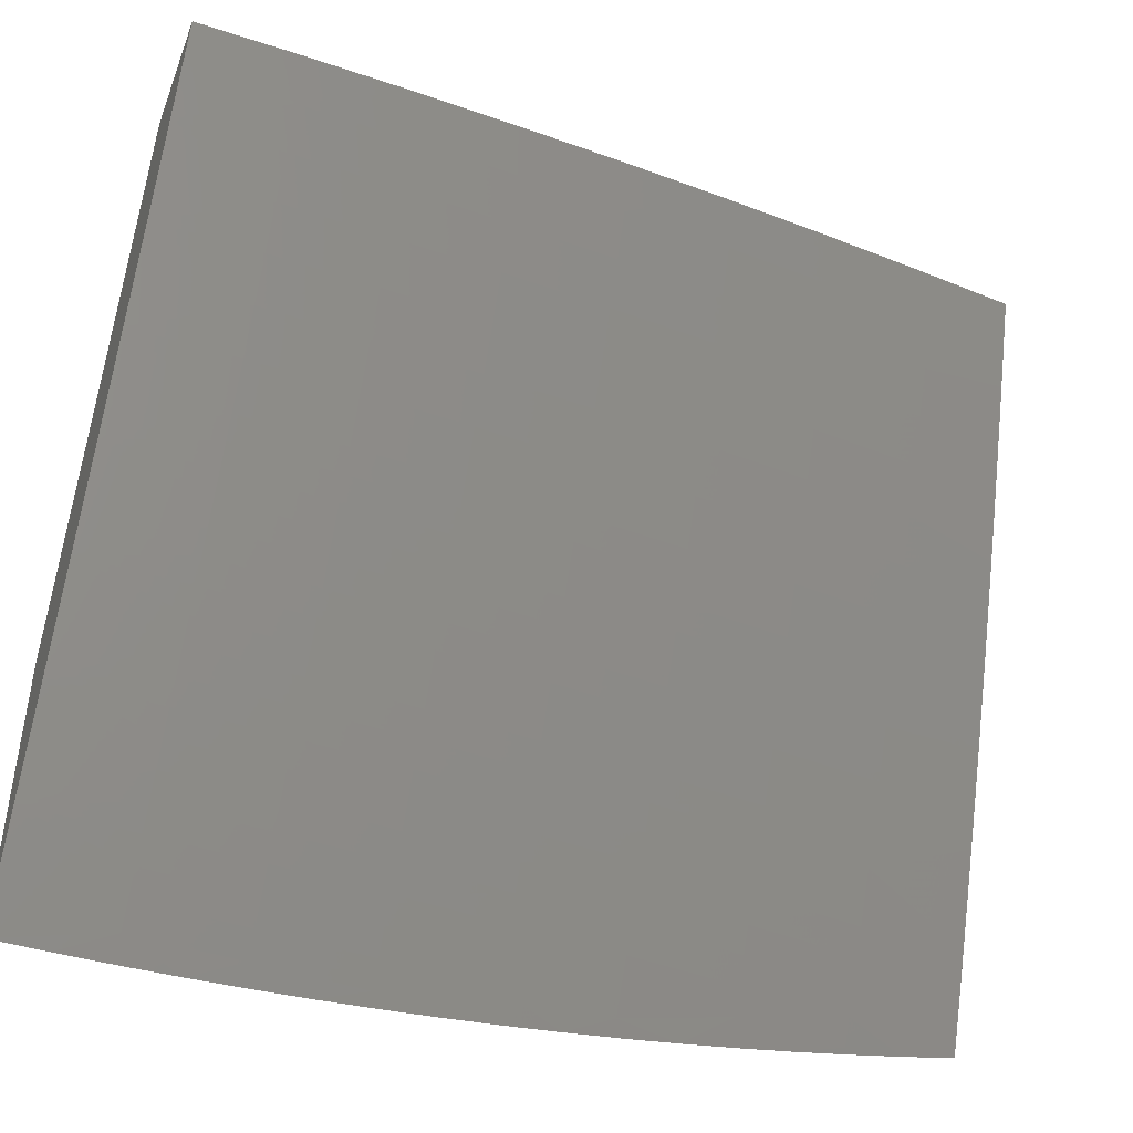
<metadata>
{"format":"stl","ext":"stl","renderer":"f3d","projection":"perspective","resolution":1024,"background":"white","views":[{"elev":-45.0,"azim":159.6,"up":"+Z"}]}
</metadata>
<code>
# stl→obj: 417 verts, 830 faces
v -0.06294 10 -4.956
v -0.1227 10.01 -4.927
v 0 10 -4.957
v -0.1229 10.03 -4.897
v 0 10.05 -4.839
v -0.123 10.04 -4.868
v -0.1232 10.05 -4.838
v -0.2469 10.05 -4.838
v -0.2472 10.06 -4.808
v -0.3717 10.06 -4.808
v -0.3722 10.07 -4.779
v -0.4974 10.07 -4.779
v -0.498 10.08 -4.749
v -0.6238 10.07 -4.749
v -0.6246 10.08 -4.719
v -0.7511 10.08 -4.719
v -0.752 10.09 -4.69
v -0.8792 10.08 -4.69
v -0.8802 10.09 -4.66
v -1 10.09 -4.639
v -0.8813 10.1 -4.63
v -0.8824 10.12 -4.6
v -0.7539 10.11 -4.63
v -0.7548 10.13 -4.6
v -0.6269 10.12 -4.63
v -0.6277 10.13 -4.6
v -0.5004 10.13 -4.63
v -0.501 10.14 -4.6
v -0.3745 10.13 -4.63
v -0.3749 10.15 -4.6
v -0.2491 10.14 -4.63
v -0.2494 10.15 -4.6
v -0.1242 10.14 -4.63
v -0.1244 10.15 -4.6
v 0 10.15 -4.602
v -0.1245 10.16 -4.57
v -0.1247 10.18 -4.54
v -0.25 10.17 -4.54
v -0.2503 10.19 -4.511
v -0.3763 10.18 -4.511
v -0.3767 10.19 -4.481
v -0.5034 10.19 -4.481
v -0.504 10.2 -4.451
v -0.6314 10.19 -4.451
v -0.6321 10.2 -4.421
v -0.7601 10.2 -4.421
v -0.7618 10.22 -4.361
v -0.8906 10.21 -4.361
v -0.8926 10.23 -4.301
v -1 10.22 -4.321
v -0.8945 10.25 -4.241
v -1 10.26 -4.214
v -0.8964 10.28 -4.181
v -1 10.29 -4.107
v -0.8983 10.3 -4.121
v -0.9002 10.32 -4.06
v -0.7684 10.31 -4.121
v -0.77 10.33 -4.06
v -0.639 10.32 -4.121
v -0.6403 10.34 -4.06
v -0.5101 10.32 -4.121
v -0.5112 10.35 -4.06
v -0.3817 10.33 -4.121
v -0.3825 10.35 -4.06
v -0.2539 10.33 -4.121
v -0.2544 10.35 -4.06
v -0.1266 10.34 -4.121
v -0.1269 10.36 -4.06
v 0 10.34 -4.121
v 0 10.38 -4
v -0.1252 10.38 -4
v -0.2503 10.38 -4
v -0.3755 10.37 -4
v -0.5005 10.37 -4
v -0.6255 10.36 -4
v -0.7505 10.35 -4
v -0.8753 10.34 -4
v -1 10.33 -4
v -0.1259 10 -4.955
v -0.1888 10 -4.953
v -0.246 10.01 -4.927
v -0.2517 10 -4.95
v -0.3145 10 -4.946
v -0.3698 10.01 -4.927
v -0.3773 10 -4.941
v -0.4401 10 -4.936
v -0.5028 10 -4.929
v -0.4942 10 -4.927
v -0.4948 10.01 -4.897
v -0.3703 10.02 -4.897
v -0.2463 10.02 -4.897
v -0.5654 10 -4.922
v -0.6199 10.01 -4.897
v -0.628 10 -4.914
v -0.6904 10 -4.905
v -0.7464 10.01 -4.868
v -0.7526 10 -4.895
v -0.8147 10 -4.885
v -0.8725 10 -4.868
v -0.8766 10 -4.874
v -0.9384 10 -4.861
v -0.8737 10.02 -4.838
v -1 10 -4.848
v -0.8748 10.03 -4.808
v -1 10.05 -4.744
v -0.8759 10.04 -4.779
v -0.877 10.05 -4.749
v -0.7492 10.05 -4.779
v -0.7502 10.06 -4.749
v -0.6231 10.06 -4.779
v -0.8781 10.07 -4.719
v -1 10.13 -4.533
v -0.8834 10.13 -4.57
v -0.7557 10.14 -4.57
v -0.6284 10.15 -4.57
v -0.5016 10.15 -4.57
v -0.3754 10.16 -4.57
v -0.2497 10.16 -4.57
v -1 10.17 -4.427
v -0.8865 10.16 -4.481
v -0.8855 10.15 -4.511
v -0.8845 10.14 -4.54
v -0.7566 10.15 -4.54
v -0.8886 10.19 -4.421
v -0.8876 10.17 -4.451
v -0.7592 10.18 -4.451
v -0.7583 10.17 -4.481
v -0.6306 10.18 -4.481
v -0.6299 10.17 -4.511
v -0.5028 10.18 -4.511
v -0.5022 10.16 -4.54
v -0.3758 10.17 -4.54
v -0.1264 10.31 -4.181
v 0 10.29 -4.242
v -0.1261 10.29 -4.241
v -0.1258 10.27 -4.301
v -0.2528 10.29 -4.241
v -0.2523 10.27 -4.301
v -0.3801 10.29 -4.241
v -0.3793 10.26 -4.301
v -0.5079 10.28 -4.241
v -0.5068 10.26 -4.301
v -0.6363 10.27 -4.241
v -0.6349 10.25 -4.301
v -0.7652 10.26 -4.241
v -0.7635 10.24 -4.301
v 0 10.25 -4.363
v -0.1256 10.25 -4.361
v -0.2517 10.24 -4.361
v -0.3784 10.24 -4.361
v -0.5057 10.23 -4.361
v -0.6335 10.23 -4.361
v -0.1253 10.22 -4.421
v 0 10.2 -4.482
v -0.1251 10.21 -4.451
v -0.125 10.2 -4.481
v -0.2509 10.21 -4.451
v -0.2506 10.2 -4.481
v -0.3771 10.21 -4.451
v -0.1248 10.19 -4.511
v -0.1241 10.13 -4.66
v 0 10.1 -4.721
v -0.1239 10.11 -4.69
v -0.1238 10.1 -4.719
v -0.2485 10.11 -4.69
v -0.2482 10.1 -4.719
v -0.3736 10.11 -4.69
v -0.3731 10.1 -4.719
v -0.4992 10.1 -4.69
v -0.4986 10.09 -4.719
v -0.6254 10.1 -4.69
v -0.1235 10.08 -4.779
v -0.1236 10.09 -4.749
v -0.2466 10.04 -4.868
v -0.3708 10.03 -4.868
v -0.4955 10.03 -4.868
v -0.6207 10.02 -4.868
v -0.1233 10.06 -4.808
v -0.2476 10.07 -4.779
v -0.2479 10.09 -4.749
v -0.3727 10.08 -4.749
v -0.2488 10.12 -4.66
v -0.374 10.12 -4.66
v -0.4998 10.12 -4.66
v -0.6261 10.11 -4.66
v -0.753 10.1 -4.66
v -0.2511 10.22 -4.421
v -0.3776 10.22 -4.421
v -0.5046 10.21 -4.421
v -0.2534 10.31 -4.181
v -0.3809 10.31 -4.181
v -0.509 10.3 -4.181
v -0.6377 10.3 -4.181
v -0.7668 10.29 -4.181
v -0.3712 10.05 -4.838
v -0.4967 10.05 -4.808
v -0.4961 10.04 -4.838
v -0.6215 10.03 -4.838
v -0.7473 10.03 -4.838
v -0.6223 10.05 -4.808
v -0.6292 10.16 -4.54
v -0.7483 10.04 -4.808
v -0.7575 10.16 -4.511
v -0.9386 10 -4.512
v -0.8739 10.02 -4.481
v -1 10 -4.498
v -0.8746 10.03 -4.462
v -0.8752 10.03 -4.443
v -0.7487 10.04 -4.443
v -0.7492 10.05 -4.424
v -0.623 10.06 -4.424
v -0.6235 10.07 -4.404
v -0.4977 10.07 -4.404
v -0.4981 10.08 -4.385
v -0.3727 10.09 -4.385
v -0.373 10.09 -4.366
v -0.2475 10.09 -4.385
v -0.2477 10.1 -4.366
v -0.1857 10.09 -4.385
v -0.1859 10.1 -4.366
v -0.1236 10.09 -4.385
v -0.1237 10.1 -4.366
v -3.57e-34 10.09 -4.386
v -0.1238 10.11 -4.347
v -5.077e-34 10.12 -4.309
v -0.1238 10.11 -4.328
v -0.1239 10.12 -4.308
v -0.1863 10.12 -4.308
v -0.1864 10.13 -4.289
v -0.2483 10.13 -4.289
v -0.2484 10.13 -4.27
v -0.3744 10.13 -4.27
v -0.3749 10.14 -4.231
v -0.5003 10.13 -4.27
v -0.501 10.14 -4.231
v -0.6267 10.12 -4.27
v -0.6276 10.13 -4.231
v -0.7536 10.11 -4.27
v -0.7547 10.12 -4.231
v -0.881 10.1 -4.27
v -0.8823 10.11 -4.231
v -1 10.1 -4.25
v -0.8835 10.13 -4.193
v -1 10.14 -4.125
v -0.8848 10.14 -4.154
v -0.886 10.16 -4.116
v -0.7579 10.17 -4.116
v -0.7589 10.18 -4.077
v -0.6311 10.19 -4.077
v -0.632 10.2 -4.039
v -0.5045 10.21 -4.039
v -0.6255 10.22 -4
v -0.5005 10.22 -4
v -0.3775 10.21 -4.039
v -0.3755 10.23 -4
v -0.2501 10.22 -4.039
v -0.2504 10.23 -4
v -0.1881 10.22 -4.039
v -0.1252 10.23 -4
v -0.125 10.22 -4.039
v 0 10.24 -4
v -3.887e-34 10.21 -4.078
v -0.1249 10.21 -4.077
v -0.1247 10.19 -4.116
v -0.1878 10.21 -4.077
v -0.1876 10.19 -4.116
v -0.2498 10.2 -4.077
v -0.2495 10.19 -4.116
v -0.377 10.2 -4.077
v -0.3765 10.19 -4.116
v -0.5031 10.18 -4.116
v -0.5024 10.17 -4.154
v -0.6294 10.16 -4.154
v -0.6285 10.15 -4.193
v -0.7558 10.14 -4.193
v -0.8732 10.01 -4.5
v -0.877 10 -4.526
v -0.8726 10 -4.519
v -0.8152 10 -4.538
v -0.7464 10.01 -4.519
v -0.7532 10 -4.549
v -0.7458 10 -4.539
v -0.691 10 -4.56
v -0.6202 10.01 -4.539
v -0.6197 10.01 -4.558
v -0.4951 10.02 -4.539
v -0.4947 10.01 -4.558
v -0.3705 10.02 -4.539
v -0.3702 10.02 -4.558
v -0.2461 10.02 -4.558
v -0.246 10.01 -4.577
v -0.1843 10.01 -4.577
v -0.1892 10 -4.611
v -0.1262 10 -4.613
v -0.6287 10 -4.569
v -0.5662 10 -4.578
v -0.4943 10 -4.577
v -0.3699 10.01 -4.577
v -0.3152 10 -4.604
v -0.2522 10 -4.608
v -0.5036 10 -4.586
v -0.4408 10 -4.593
v -0.378 10 -4.599
v -0.1227 10.02 -4.577
v -0.06311 10 -4.615
v -5.553e-35 10.03 -4.539
v 0 10 -4.615
v -1.904e-34 10.06 -4.463
v -0.1231 10.05 -4.5
v -0.123 10.04 -4.519
v -0.1229 10.03 -4.539
v -0.1847 10.04 -4.519
v -0.1846 10.03 -4.539
v -0.2465 10.04 -4.519
v -0.2463 10.03 -4.539
v -0.3708 10.03 -4.519
v -0.1234 10.08 -4.424
v -0.1233 10.07 -4.443
v -0.1232 10.06 -4.462
v -0.1853 10.07 -4.443
v -0.1852 10.06 -4.462
v -0.2471 10.07 -4.443
v -0.2469 10.06 -4.462
v -0.3719 10.06 -4.443
v -0.3716 10.06 -4.462
v -0.4966 10.05 -4.462
v -0.4962 10.04 -4.481
v -0.6216 10.04 -4.481
v -0.6212 10.03 -4.5
v -0.747 10.02 -4.5
v -5.95e-34 10.15 -4.232
v -0.1241 10.14 -4.27
v -0.124 10.13 -4.289
v -5.712e-34 10.18 -4.155
v -0.1244 10.16 -4.193
v -0.1242 10.15 -4.231
v -0.1868 10.15 -4.231
v -0.1865 10.14 -4.27
v -0.2487 10.15 -4.231
v -0.1246 10.18 -4.154
v -0.1873 10.18 -4.154
v -0.1871 10.16 -4.193
v -0.2493 10.18 -4.154
v -0.249 10.16 -4.193
v -0.376 10.17 -4.154
v -0.3754 10.16 -4.193
v -0.5017 10.15 -4.193
v -0.7505 10.21 -4
v -0.76 10.19 -4.039
v -0.8872 10.17 -4.077
v -0.8753 10.2 -4
v -0.8884 10.18 -4.039
v -1 10.19 -4
v -1 10.05 -4.375
v -0.8798 10.09 -4.308
v -0.8804 10.09 -4.289
v -0.8759 10.04 -4.424
v -0.8765 10.05 -4.404
v -0.7498 10.06 -4.404
v -0.7503 10.07 -4.385
v -0.624 10.07 -4.385
v -0.6244 10.08 -4.366
v -0.4985 10.09 -4.366
v -0.4988 10.1 -4.347
v -0.3733 10.1 -4.347
v -0.3736 10.11 -4.328
v -0.2478 10.1 -4.347
v -0.248 10.11 -4.328
v -0.186 10.11 -4.347
v -0.1861 10.11 -4.328
v -0.7475 10.03 -4.481
v -0.7481 10.04 -4.462
v -0.8772 10.06 -4.385
v -0.8778 10.06 -4.366
v -0.8785 10.07 -4.347
v -0.7515 10.08 -4.347
v -0.752 10.09 -4.328
v -0.6254 10.1 -4.328
v -0.6258 10.1 -4.308
v -0.4996 10.11 -4.308
v -0.4999 10.12 -4.289
v -0.3741 10.12 -4.289
v -0.7509 10.07 -4.366
v -0.8791 10.08 -4.328
v -0.7526 10.1 -4.308
v -0.7531 10.1 -4.289
v -0.6263 10.11 -4.289
v -0.7568 10.15 -4.154
v -0.6207 10.02 -4.519
v -0.4955 10.03 -4.519
v -0.6221 10.04 -4.462
v -0.6226 10.05 -4.443
v -0.6249 10.09 -4.347
v -0.6303 10.18 -4.116
v -0.4959 10.04 -4.5
v -0.3713 10.05 -4.481
v -0.2468 10.05 -4.481
v -0.185 10.05 -4.481
v -0.1232 10.05 -4.481
v -0.497 10.06 -4.443
v -0.4974 10.07 -4.424
v -0.4992 10.1 -4.328
v -0.5038 10.2 -4.077
v -0.3711 10.04 -4.5
v -0.3722 10.07 -4.424
v -0.3725 10.08 -4.404
v -0.3738 10.12 -4.308
v -0.2466 10.04 -4.5
v -0.1849 10.05 -4.5
v -0.2472 10.07 -4.424
v -0.2474 10.08 -4.404
v -0.2481 10.12 -4.308
v -0.1845 10.02 -4.558
v -0.1854 10.08 -4.424
v -0.1856 10.08 -4.404
v -0.1228 10.02 -4.558
v -0.1235 10.08 -4.404
f 1 2 3
f 3 2 4
f 3 4 5
f 5 4 6
f 5 6 7
f 7 6 8
f 7 8 9
f 9 8 10
f 9 10 11
f 11 10 12
f 11 12 13
f 13 12 14
f 13 14 15
f 15 14 16
f 15 16 17
f 17 16 18
f 17 18 19
f 19 18 20
f 19 20 21
f 21 20 22
f 21 22 23
f 23 22 24
f 23 24 25
f 25 24 26
f 25 26 27
f 27 26 28
f 27 28 29
f 29 28 30
f 29 30 31
f 31 30 32
f 31 32 33
f 33 32 34
f 33 34 35
f 35 34 36
f 35 36 37
f 37 36 38
f 37 38 39
f 39 38 40
f 39 40 41
f 41 40 42
f 41 42 43
f 43 42 44
f 43 44 45
f 45 44 46
f 45 46 47
f 47 46 48
f 47 48 49
f 49 48 50
f 49 50 51
f 51 50 52
f 51 52 53
f 53 52 54
f 53 54 55
f 55 54 56
f 55 56 57
f 57 56 58
f 57 58 59
f 59 58 60
f 59 60 61
f 61 60 62
f 61 62 63
f 63 62 64
f 63 64 65
f 65 64 66
f 65 66 67
f 67 66 68
f 67 68 69
f 69 68 70
f 70 68 71
f 71 68 72
f 72 68 66
f 72 66 73
f 73 66 64
f 73 64 74
f 74 64 62
f 74 62 75
f 75 62 60
f 75 60 76
f 76 60 58
f 76 58 77
f 77 58 56
f 77 56 78
f 78 56 54
f 1 79 2
f 2 79 80
f 2 80 81
f 81 80 82
f 81 82 83
f 81 83 84
f 84 83 85
f 84 85 86
f 87 88 86
f 86 88 89
f 86 89 84
f 84 89 90
f 84 90 81
f 81 90 91
f 81 91 2
f 2 91 4
f 87 92 88
f 88 92 89
f 89 92 93
f 93 92 94
f 93 94 95
f 93 95 96
f 96 95 97
f 96 97 98
f 96 98 99
f 99 98 100
f 99 100 101
f 99 101 102
f 102 101 103
f 102 103 104
f 104 103 105
f 104 105 106
f 106 105 107
f 106 107 108
f 108 107 109
f 108 109 110
f 110 109 14
f 110 14 12
f 20 18 105
f 105 18 111
f 105 111 107
f 107 111 109
f 20 112 22
f 22 112 113
f 22 113 24
f 24 113 114
f 24 114 26
f 26 114 115
f 26 115 28
f 28 115 116
f 28 116 30
f 30 116 117
f 30 117 32
f 32 117 118
f 32 118 34
f 34 118 36
f 119 120 112
f 112 120 121
f 112 121 122
f 122 121 123
f 122 123 114
f 114 123 115
f 50 48 119
f 119 48 124
f 119 124 125
f 125 124 126
f 125 126 127
f 127 126 128
f 127 128 129
f 129 128 130
f 129 130 131
f 131 130 132
f 131 132 117
f 117 132 118
f 67 69 133
f 133 69 134
f 133 134 135
f 135 134 136
f 135 136 137
f 137 136 138
f 137 138 139
f 139 138 140
f 139 140 141
f 141 140 142
f 141 142 143
f 143 142 144
f 143 144 145
f 145 144 146
f 145 146 51
f 51 146 49
f 134 147 136
f 136 147 148
f 136 148 138
f 138 148 149
f 138 149 140
f 140 149 150
f 140 150 142
f 142 150 151
f 142 151 144
f 144 151 152
f 144 152 146
f 146 152 47
f 146 47 49
f 148 147 153
f 153 147 154
f 153 154 155
f 155 154 156
f 155 156 157
f 157 156 158
f 157 158 159
f 159 158 41
f 159 41 43
f 35 37 154
f 154 37 160
f 154 160 156
f 156 160 158
f 33 35 161
f 161 35 162
f 161 162 163
f 163 162 164
f 163 164 165
f 165 164 166
f 165 166 167
f 167 166 168
f 167 168 169
f 169 168 170
f 169 170 171
f 171 170 15
f 171 15 17
f 5 172 162
f 162 172 173
f 162 173 164
f 164 173 166
f 6 4 174
f 174 4 91
f 174 91 175
f 175 91 90
f 175 90 176
f 176 90 89
f 176 89 177
f 177 89 93
f 177 93 96
f 172 5 178
f 178 5 7
f 178 7 9
f 172 178 179
f 179 178 9
f 179 9 11
f 173 172 180
f 180 172 179
f 180 179 181
f 181 179 11
f 181 11 13
f 31 33 161
f 161 163 182
f 182 163 165
f 182 165 183
f 183 165 167
f 183 167 184
f 184 167 169
f 184 169 185
f 185 169 171
f 185 171 186
f 186 171 17
f 186 17 19
f 38 36 118
f 158 160 39
f 39 160 37
f 149 148 153
f 153 155 187
f 187 155 157
f 187 157 188
f 188 157 159
f 188 159 189
f 189 159 43
f 189 43 45
f 65 67 133
f 133 135 190
f 190 135 137
f 190 137 191
f 191 137 139
f 191 139 192
f 192 139 141
f 192 141 193
f 193 141 143
f 193 143 194
f 194 143 145
f 194 145 53
f 53 145 51
f 6 174 8
f 8 174 195
f 8 195 10
f 10 195 196
f 10 196 12
f 12 196 110
f 195 174 175
f 168 166 180
f 180 166 173
f 168 180 181
f 29 31 182
f 182 31 161
f 29 182 183
f 40 38 132
f 132 38 118
f 41 158 39
f 150 149 187
f 187 149 153
f 150 187 188
f 63 65 190
f 190 65 133
f 63 190 191
f 195 175 197
f 197 175 176
f 197 176 198
f 198 176 177
f 198 177 199
f 199 177 96
f 199 96 102
f 102 96 99
f 170 168 181
f 170 181 13
f 27 29 183
f 27 183 184
f 131 117 116
f 42 40 130
f 130 40 132
f 151 150 188
f 151 188 189
f 61 63 191
f 61 191 192
f 195 197 196
f 196 197 200
f 196 200 110
f 110 200 108
f 200 197 198
f 15 170 13
f 25 27 184
f 25 184 185
f 131 116 201
f 201 116 115
f 201 115 123
f 44 42 128
f 128 42 130
f 152 151 189
f 152 189 45
f 59 61 192
f 59 192 193
f 200 198 202
f 202 198 199
f 202 199 104
f 104 199 102
f 16 14 109
f 23 25 185
f 23 185 186
f 131 201 129
f 129 201 203
f 129 203 127
f 127 203 120
f 127 120 125
f 125 120 119
f 203 201 123
f 46 44 126
f 126 44 128
f 47 152 45
f 57 59 193
f 57 193 194
f 106 108 202
f 202 108 200
f 106 202 104
f 18 16 111
f 111 16 109
f 21 23 186
f 21 186 19
f 122 114 113
f 120 203 121
f 121 203 123
f 48 46 124
f 124 46 126
f 55 57 194
f 55 194 53
f 112 122 113
f 204 205 206
f 206 205 207
f 206 207 208
f 208 207 209
f 208 209 210
f 210 209 211
f 210 211 212
f 212 211 213
f 212 213 214
f 214 213 215
f 214 215 216
f 216 215 217
f 216 217 218
f 218 217 219
f 218 219 220
f 220 219 221
f 220 221 222
f 222 221 223
f 222 223 224
f 224 223 225
f 224 225 226
f 226 225 227
f 226 227 228
f 228 227 229
f 228 229 230
f 230 229 231
f 230 231 232
f 232 231 233
f 232 233 234
f 234 233 235
f 234 235 236
f 236 235 237
f 236 237 238
f 238 237 239
f 238 239 240
f 240 239 241
f 240 241 242
f 242 241 243
f 242 243 244
f 244 243 245
f 244 245 246
f 246 245 247
f 246 247 248
f 248 247 249
f 248 249 250
f 250 249 251
f 250 251 252
f 252 251 253
f 253 251 254
f 253 254 255
f 255 254 256
f 255 256 257
f 257 256 258
f 257 258 259
f 259 258 260
f 259 260 261
f 261 260 262
f 262 260 263
f 262 263 264
f 264 263 265
f 264 265 266
f 266 265 267
f 266 267 268
f 268 267 269
f 268 269 270
f 270 269 271
f 270 271 272
f 272 271 273
f 272 273 274
f 274 273 275
f 274 275 239
f 239 275 241
f 205 204 276
f 276 204 277
f 276 277 278
f 278 277 279
f 278 279 280
f 280 279 281
f 280 281 282
f 282 281 283
f 282 283 284
f 284 283 285
f 284 285 286
f 286 285 287
f 286 287 288
f 288 287 289
f 288 289 290
f 290 289 291
f 290 291 292
f 292 291 293
f 292 293 294
f 283 295 285
f 285 295 296
f 285 296 287
f 287 296 297
f 287 297 289
f 289 297 298
f 289 298 291
f 291 298 299
f 291 299 300
f 296 301 297
f 297 301 302
f 297 302 298
f 298 302 303
f 298 303 299
f 300 293 291
f 292 294 304
f 304 294 305
f 304 305 306
f 306 305 307
f 308 309 306
f 306 309 310
f 306 310 311
f 311 310 312
f 311 312 313
f 313 312 314
f 313 314 315
f 315 314 316
f 315 316 288
f 288 316 286
f 223 317 308
f 308 317 318
f 308 318 319
f 319 318 320
f 319 320 321
f 321 320 322
f 321 322 323
f 323 322 324
f 323 324 325
f 325 324 326
f 325 326 327
f 327 326 328
f 327 328 329
f 329 328 330
f 329 330 280
f 280 330 278
f 331 332 225
f 225 332 333
f 225 333 227
f 227 333 229
f 334 335 331
f 331 335 336
f 331 336 332
f 332 336 337
f 332 337 338
f 338 337 339
f 338 339 231
f 231 339 233
f 262 264 334
f 334 264 340
f 334 340 335
f 335 340 341
f 335 341 342
f 342 341 343
f 342 343 344
f 344 343 345
f 344 345 346
f 346 345 347
f 346 347 235
f 235 347 237
f 252 348 250
f 250 348 349
f 250 349 248
f 248 349 350
f 248 350 246
f 246 350 244
f 348 351 349
f 349 351 352
f 349 352 350
f 350 352 353
f 350 353 244
f 351 353 352
f 354 355 242
f 242 355 356
f 242 356 240
f 240 356 238
f 206 208 354
f 354 208 357
f 354 357 358
f 358 357 359
f 358 359 360
f 360 359 361
f 360 361 362
f 362 361 363
f 362 363 364
f 364 363 365
f 364 365 366
f 366 365 367
f 366 367 368
f 368 367 369
f 368 369 370
f 370 369 224
f 370 224 226
f 278 330 276
f 276 330 371
f 276 371 205
f 205 371 372
f 205 372 207
f 207 372 209
f 359 357 210
f 210 357 208
f 358 373 354
f 354 373 374
f 354 374 375
f 375 374 376
f 375 376 377
f 377 376 378
f 377 378 379
f 379 378 380
f 379 380 381
f 381 380 382
f 381 382 232
f 232 382 230
f 358 360 373
f 373 360 383
f 373 383 374
f 374 383 376
f 355 354 384
f 384 354 375
f 384 375 377
f 355 384 385
f 385 384 377
f 385 377 379
f 356 355 386
f 386 355 385
f 386 385 387
f 387 385 379
f 387 379 381
f 241 275 243
f 243 275 388
f 243 388 245
f 245 388 247
f 280 282 389
f 389 282 284
f 389 284 390
f 390 284 286
f 390 286 316
f 330 328 371
f 371 328 391
f 371 391 372
f 372 391 392
f 372 392 209
f 209 392 211
f 361 359 212
f 212 359 210
f 360 362 383
f 383 362 393
f 383 393 376
f 376 393 378
f 236 238 386
f 386 238 356
f 236 386 387
f 274 239 237
f 275 273 388
f 388 273 394
f 388 394 247
f 247 394 249
f 280 389 329
f 329 389 395
f 329 395 327
f 327 395 396
f 327 396 325
f 325 396 397
f 325 397 323
f 323 397 398
f 323 398 321
f 321 398 399
f 321 399 319
f 319 399 308
f 395 389 390
f 328 326 391
f 391 326 400
f 391 400 392
f 392 400 401
f 392 401 211
f 211 401 213
f 363 361 214
f 214 361 212
f 362 364 393
f 393 364 402
f 393 402 378
f 378 402 380
f 234 236 387
f 234 387 381
f 272 274 347
f 347 274 237
f 273 271 394
f 394 271 403
f 394 403 249
f 249 403 251
f 395 390 404
f 404 390 316
f 404 316 314
f 326 324 400
f 400 324 405
f 400 405 401
f 401 405 406
f 401 406 213
f 213 406 215
f 365 363 216
f 216 363 214
f 364 366 402
f 402 366 407
f 402 407 380
f 380 407 382
f 232 234 381
f 346 235 233
f 270 272 345
f 345 272 347
f 254 251 403
f 254 403 269
f 269 403 271
f 315 288 290
f 395 404 396
f 396 404 408
f 396 408 397
f 397 408 409
f 397 409 398
f 398 409 309
f 398 309 399
f 399 309 308
f 408 404 314
f 324 322 405
f 405 322 410
f 405 410 406
f 406 410 411
f 406 411 215
f 215 411 217
f 367 365 218
f 218 365 216
f 366 368 407
f 407 368 412
f 407 412 382
f 382 412 230
f 344 346 339
f 339 346 233
f 268 270 343
f 343 270 345
f 256 254 267
f 267 254 269
f 315 290 413
f 413 290 292
f 413 292 304
f 409 408 312
f 312 408 314
f 322 320 410
f 410 320 414
f 410 414 411
f 411 414 415
f 411 415 217
f 217 415 219
f 369 367 220
f 220 367 218
f 228 230 412
f 228 412 370
f 370 412 368
f 338 231 229
f 342 344 337
f 337 344 339
f 266 268 341
f 341 268 343
f 258 256 265
f 265 256 267
f 315 413 313
f 313 413 416
f 313 416 311
f 311 416 306
f 416 413 304
f 309 409 310
f 310 409 312
f 320 318 414
f 414 318 317
f 414 317 415
f 415 317 417
f 415 417 219
f 219 417 221
f 224 369 222
f 222 369 220
f 226 228 370
f 332 338 333
f 333 338 229
f 335 342 336
f 336 342 337
f 264 266 340
f 340 266 341
f 260 258 263
f 263 258 265
f 306 416 304
f 223 221 417
f 417 317 223
f 78 54 353
f 353 54 52
f 353 52 244
f 244 52 50
f 244 50 242
f 242 50 119
f 242 119 112
f 242 112 354
f 354 112 20
f 354 20 206
f 206 20 105
f 206 105 103
f 101 283 103
f 103 283 281
f 103 281 279
f 283 101 295
f 295 101 100
f 295 100 98
f 295 98 296
f 296 98 97
f 296 97 301
f 301 97 95
f 301 95 302
f 302 95 94
f 302 94 92
f 302 92 303
f 303 92 87
f 303 87 299
f 299 87 86
f 299 86 85
f 299 85 300
f 300 85 83
f 300 83 293
f 293 83 82
f 293 82 294
f 294 82 80
f 294 80 79
f 294 79 305
f 305 79 1
f 305 1 307
f 307 1 3
f 279 277 103
f 103 277 204
f 103 204 206
f 70 71 261
f 261 71 259
f 259 71 72
f 259 72 257
f 257 72 73
f 257 73 74
f 257 74 255
f 255 74 75
f 255 75 253
f 253 75 76
f 253 76 252
f 252 76 77
f 252 77 78
f 353 351 78
f 78 351 348
f 78 348 252
f 3 5 307
f 307 5 162
f 307 162 306
f 306 162 308
f 308 162 35
f 308 35 223
f 223 35 154
f 223 154 225
f 225 154 331
f 331 154 147
f 331 147 334
f 334 147 134
f 334 134 262
f 262 134 261
f 261 134 69
f 261 69 70

</code>
